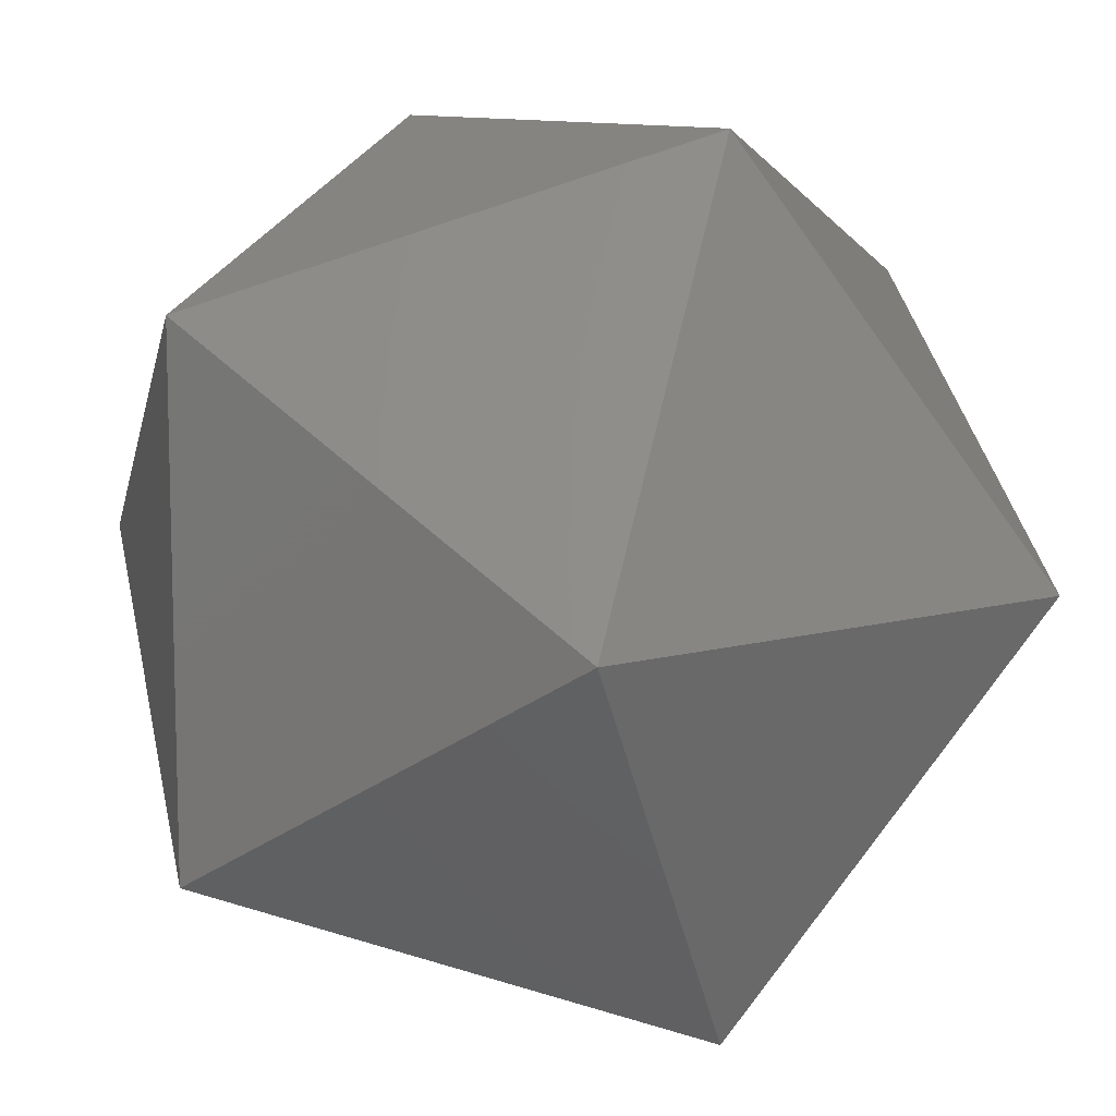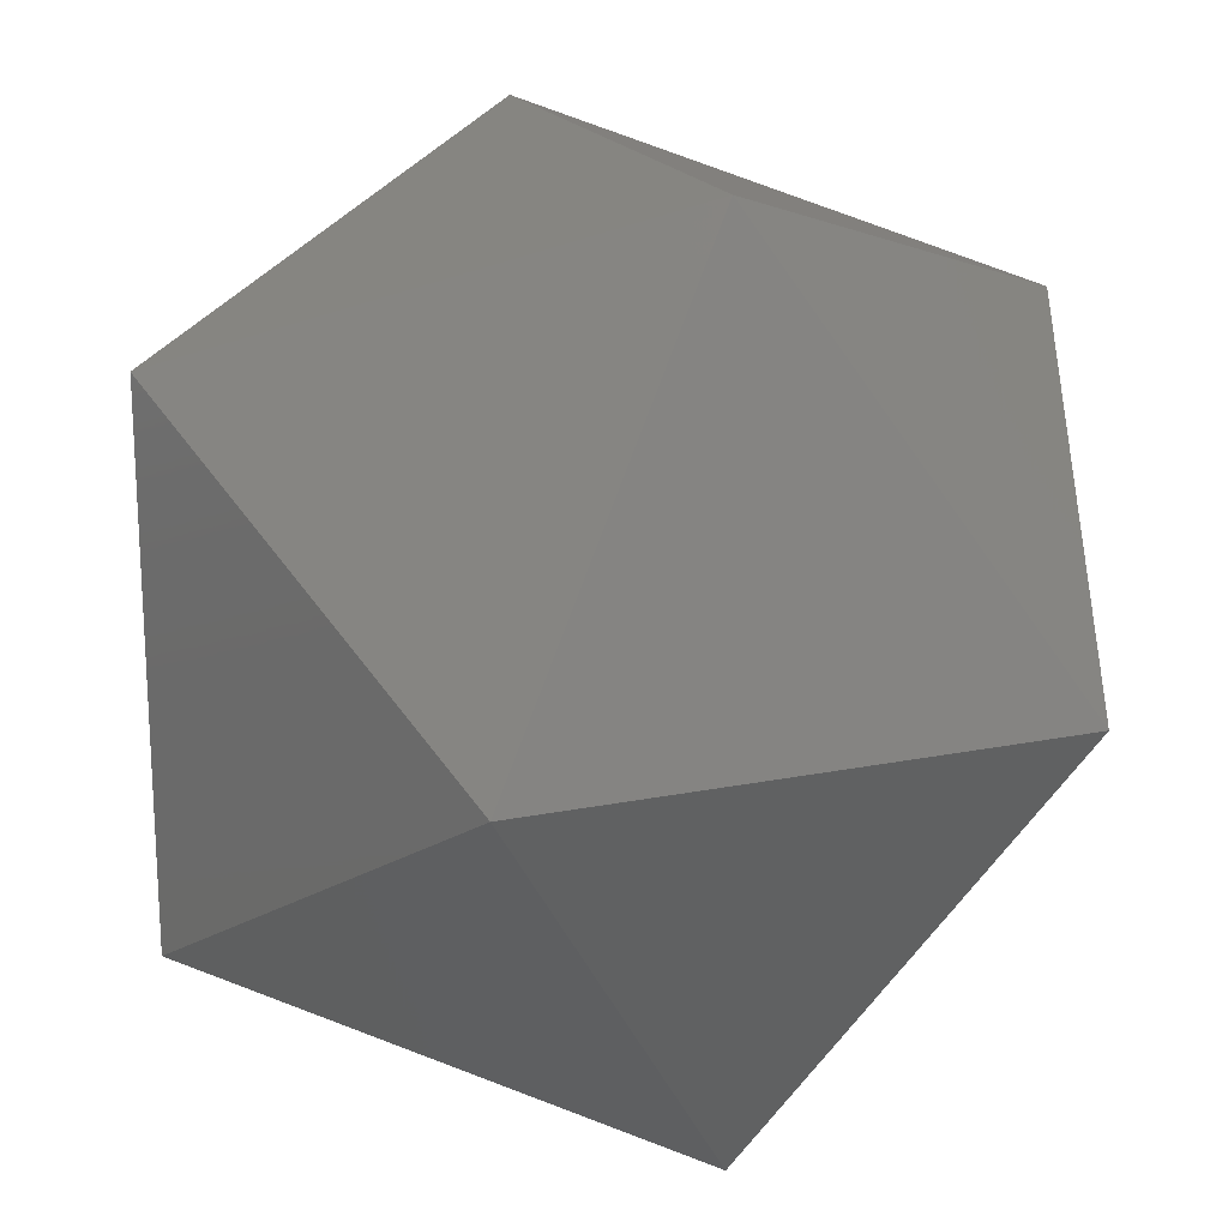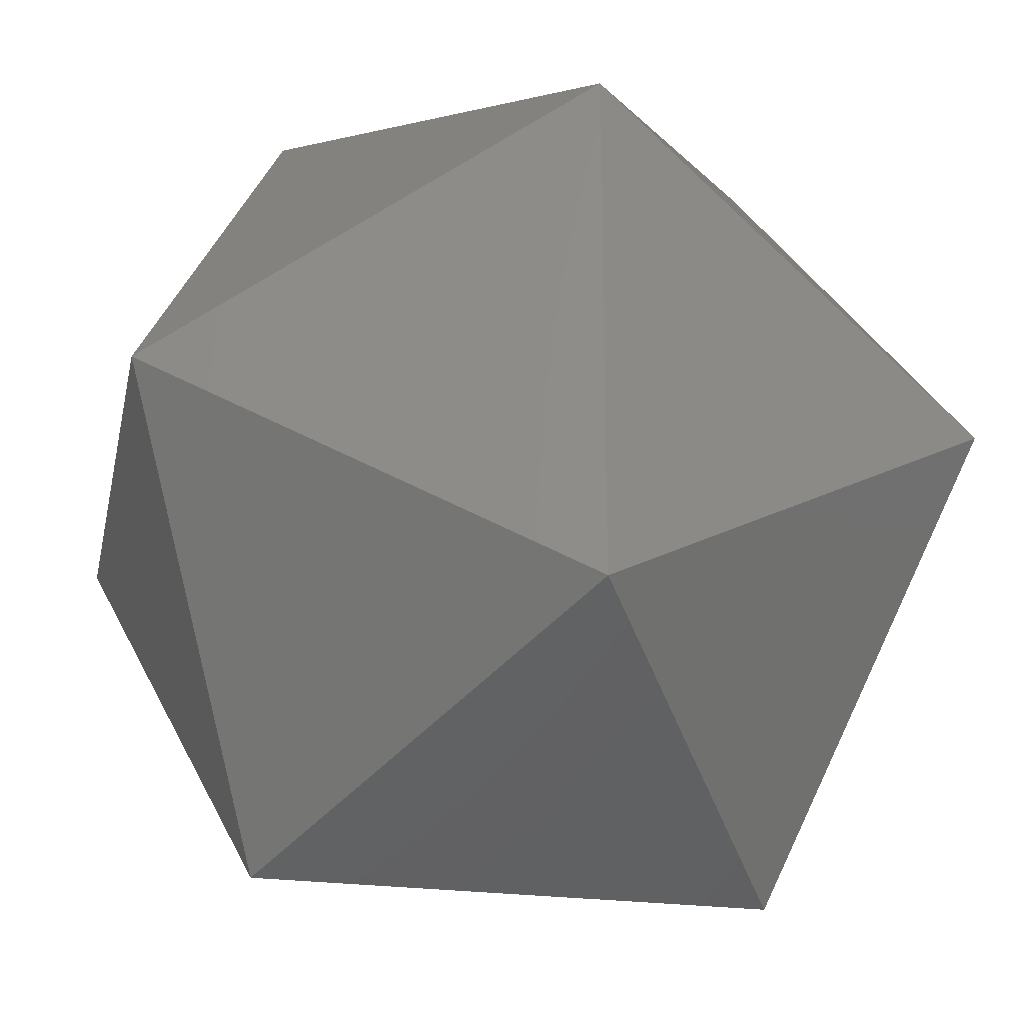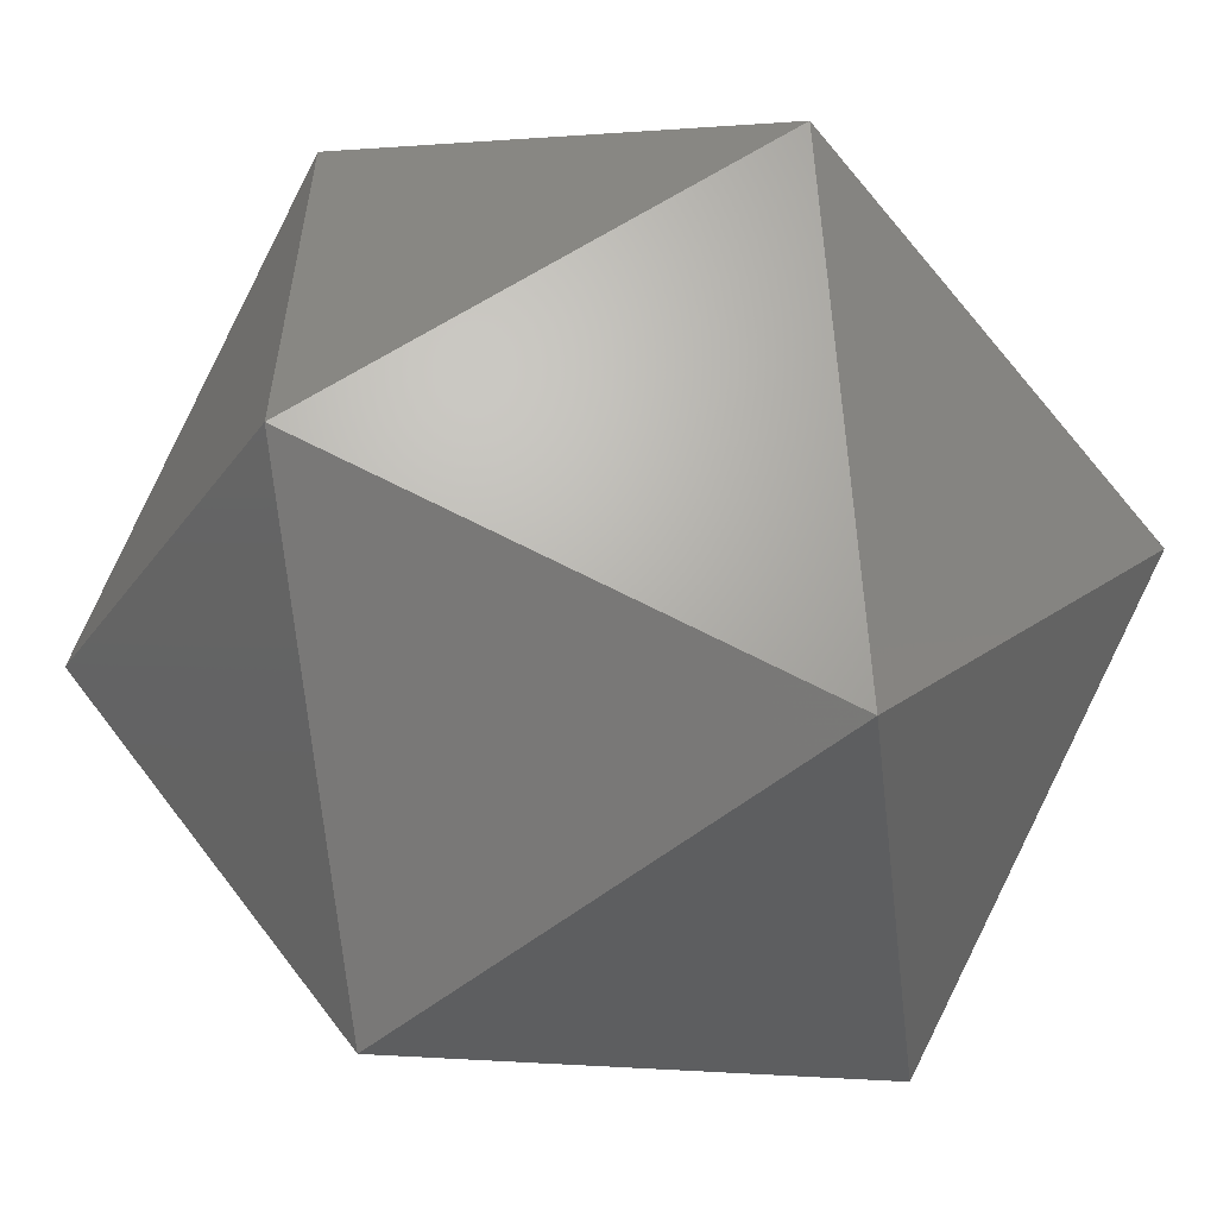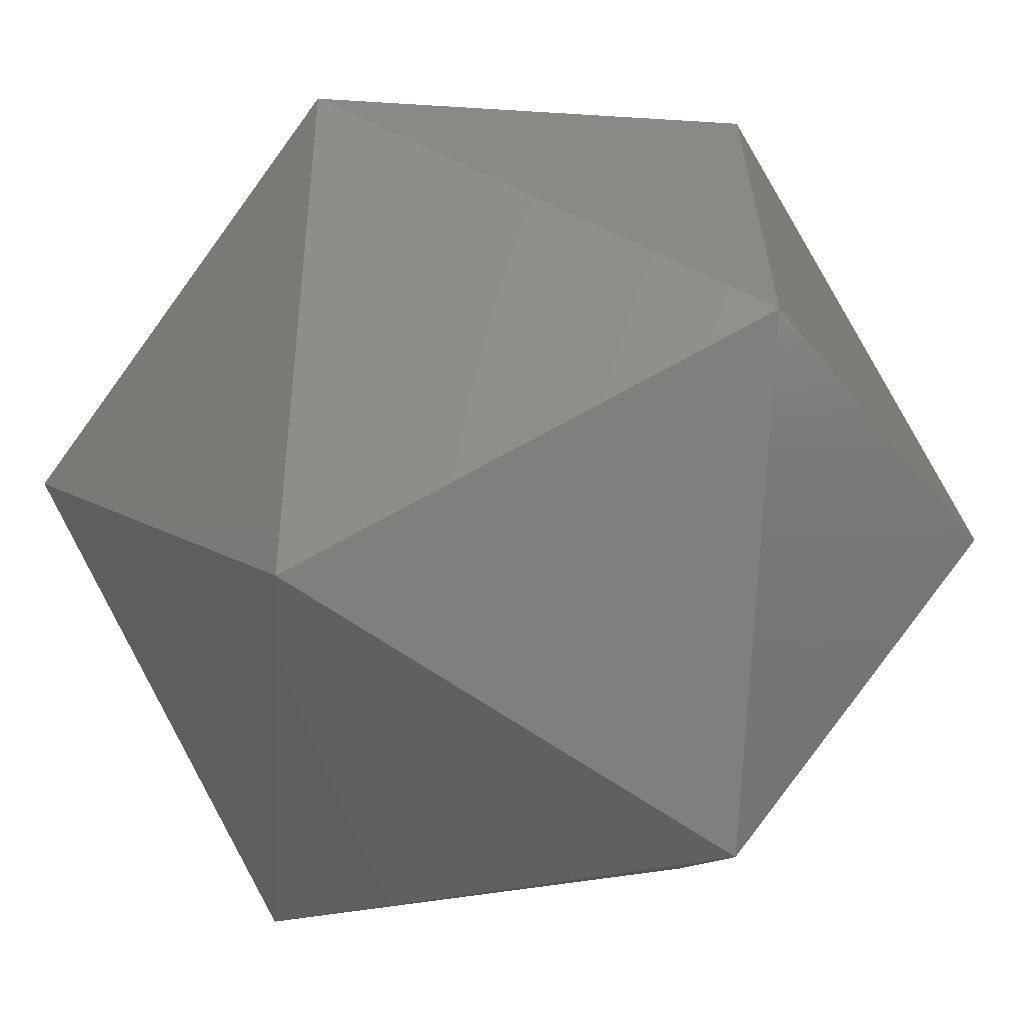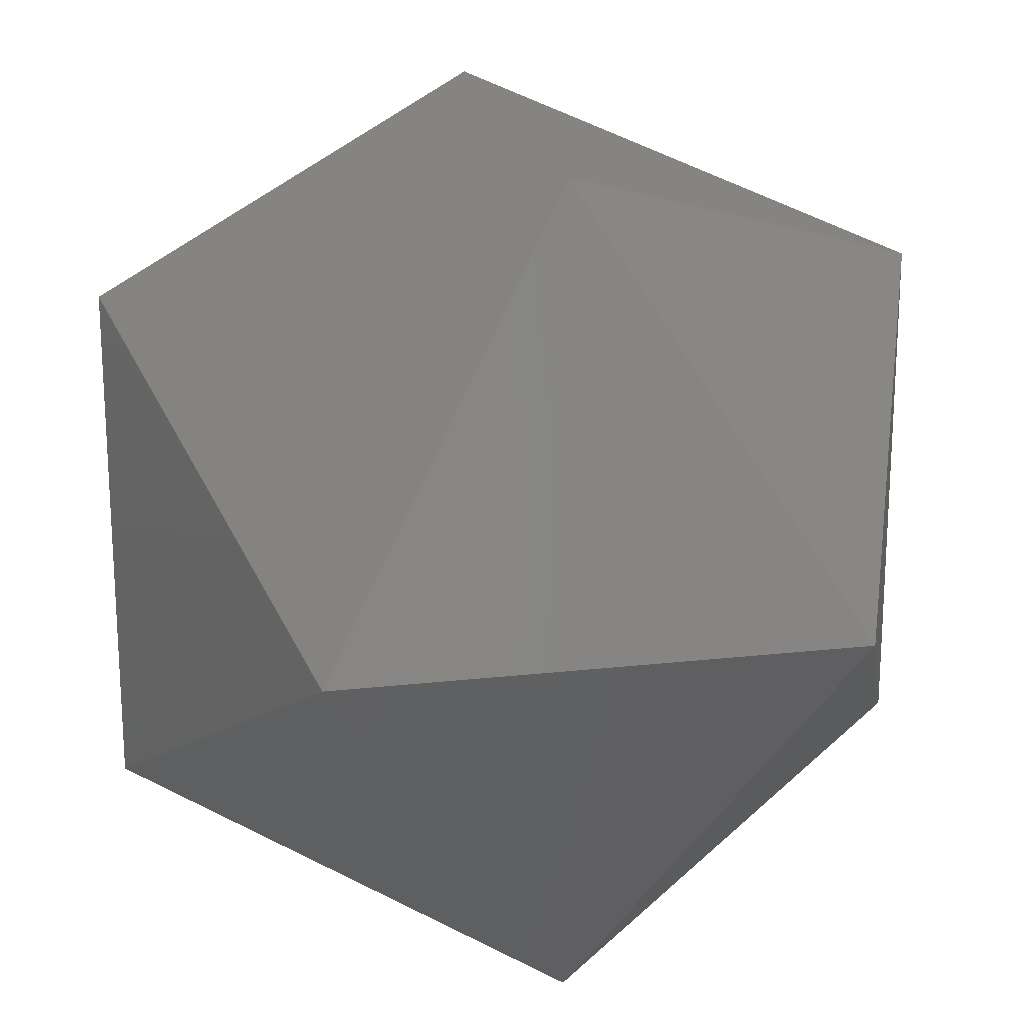
<metadata>
{"format":"stl","ext":"stl","renderer":"f3d","projection":"perspective","resolution":1024,"background":"white","views":[{"elev":10.3,"azim":54.6,"up":"+Y"},{"elev":78.4,"azim":110.6,"up":"+Y"},{"elev":-25.7,"azim":168.4,"up":"+Y"},{"elev":-58.5,"azim":-51.1,"up":"+Z"},{"elev":-62.9,"azim":-35.6,"up":"+Y"},{"elev":20.3,"azim":-101.6,"up":"+Y"}]}
</metadata>
<code>
# stl→obj: 12 verts, 20 faces
v 0 -5.257 8.507
v 5.257 -8.507 0
v 8.507 0 5.257
v 8.507 0 -5.257
v 0 -5.257 -8.507
v 0 5.257 -8.507
v 0 5.257 8.507
v -8.507 0 5.257
v -5.257 8.507 0
v -5.257 -8.507 0
v 5.257 8.507 0
v -8.507 0 -5.257
f 1 2 3
f 4 3 2
f 5 6 4
f 5 4 2
f 7 8 1
f 7 1 3
f 7 9 8
f 10 5 2
f 10 2 1
f 10 1 8
f 11 9 7
f 11 7 3
f 11 3 4
f 11 4 6
f 11 6 9
f 12 5 10
f 12 10 8
f 12 8 9
f 12 9 6
f 12 6 5

</code>
